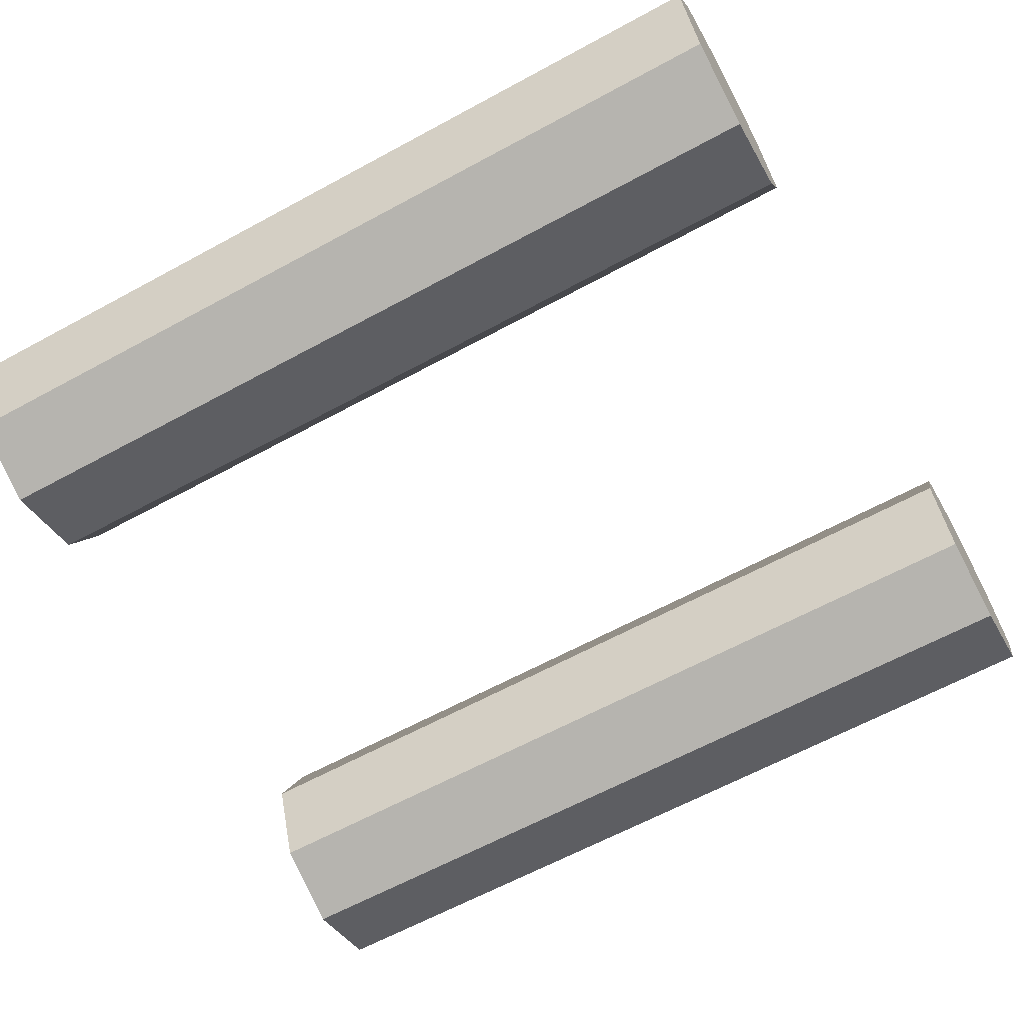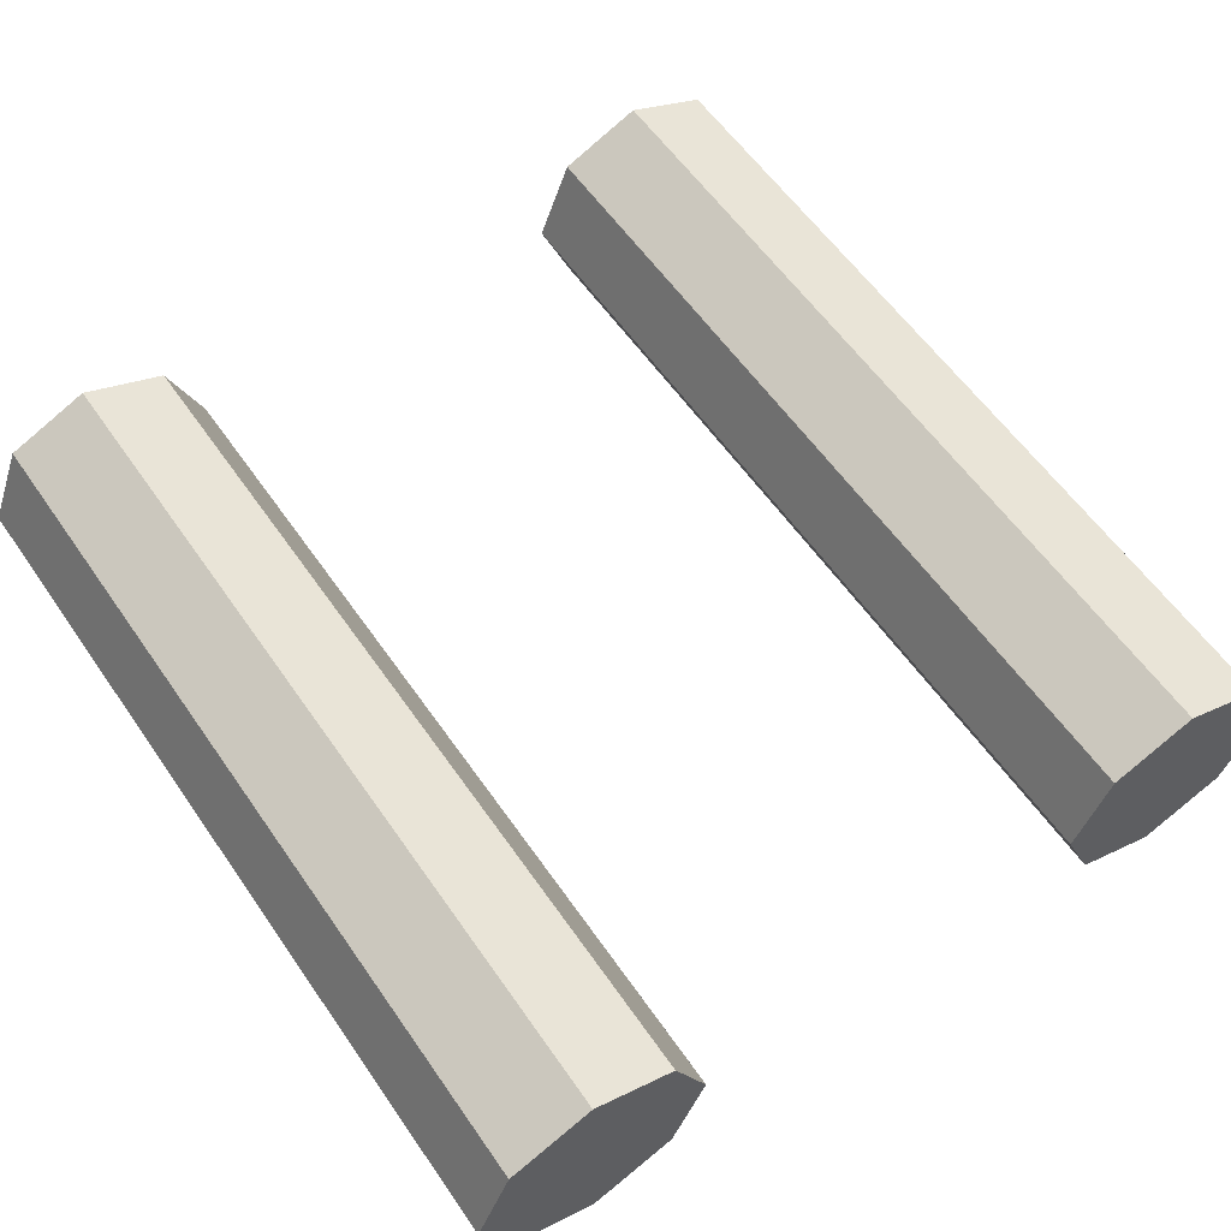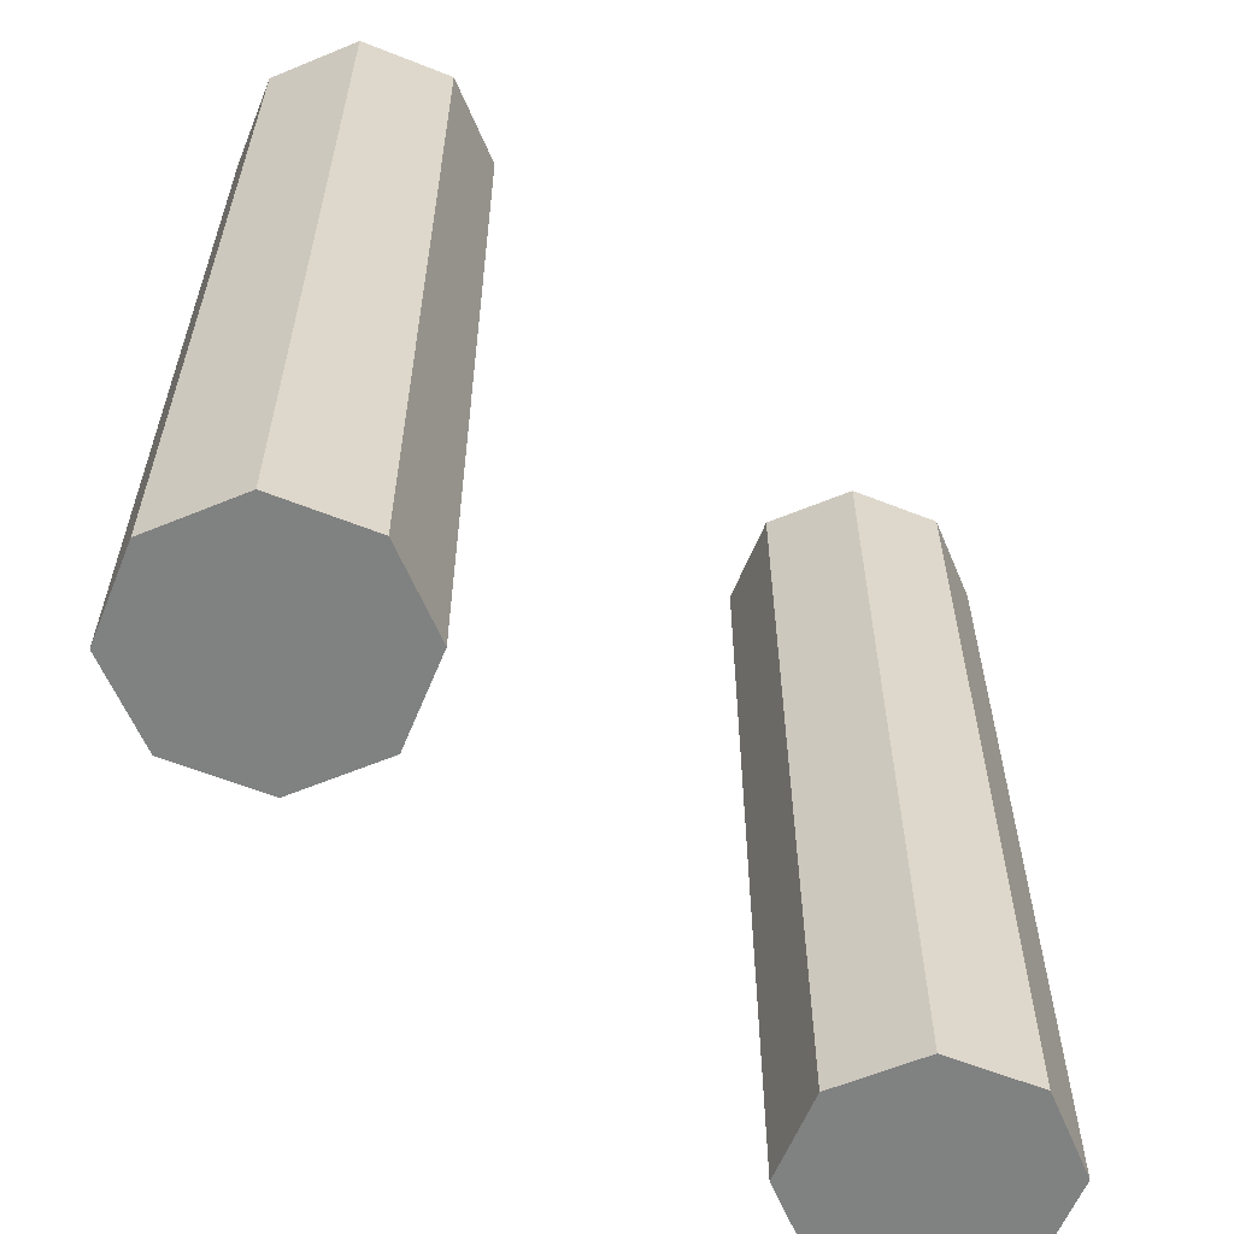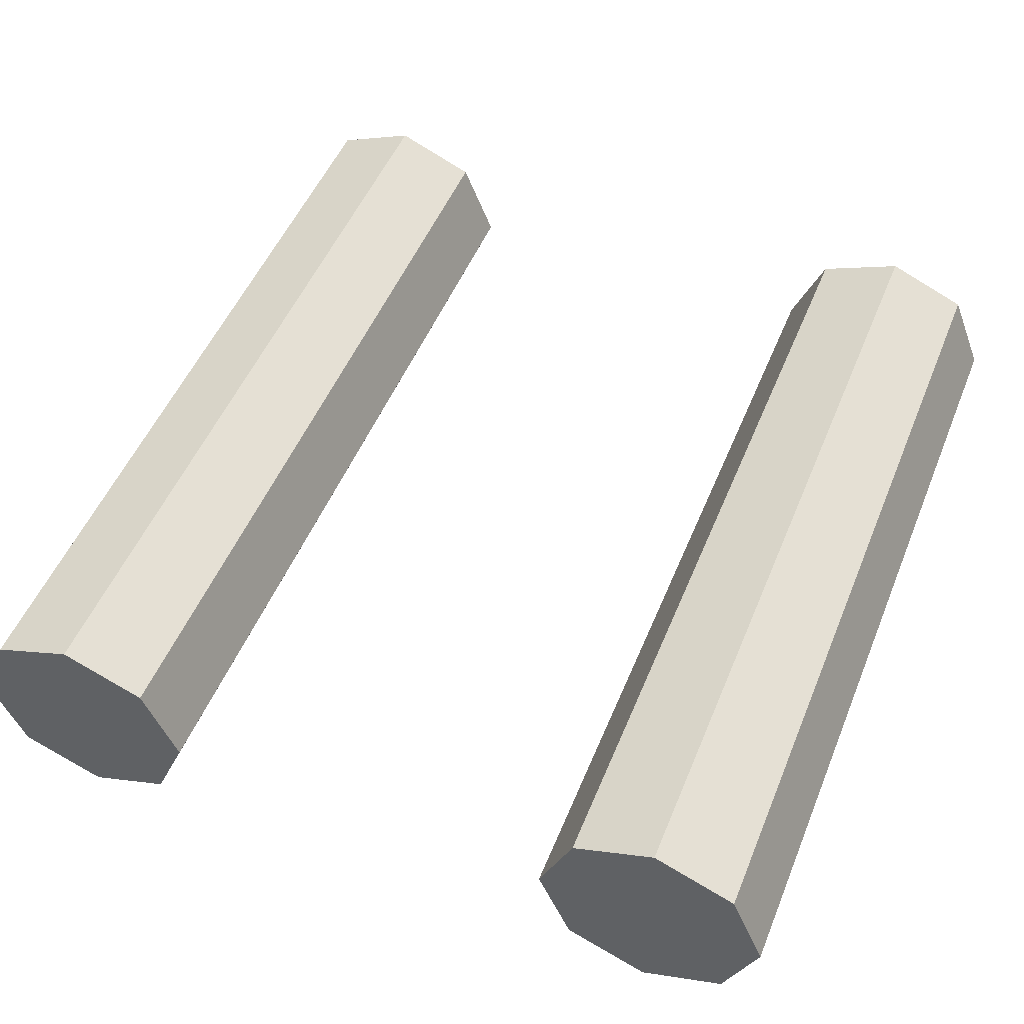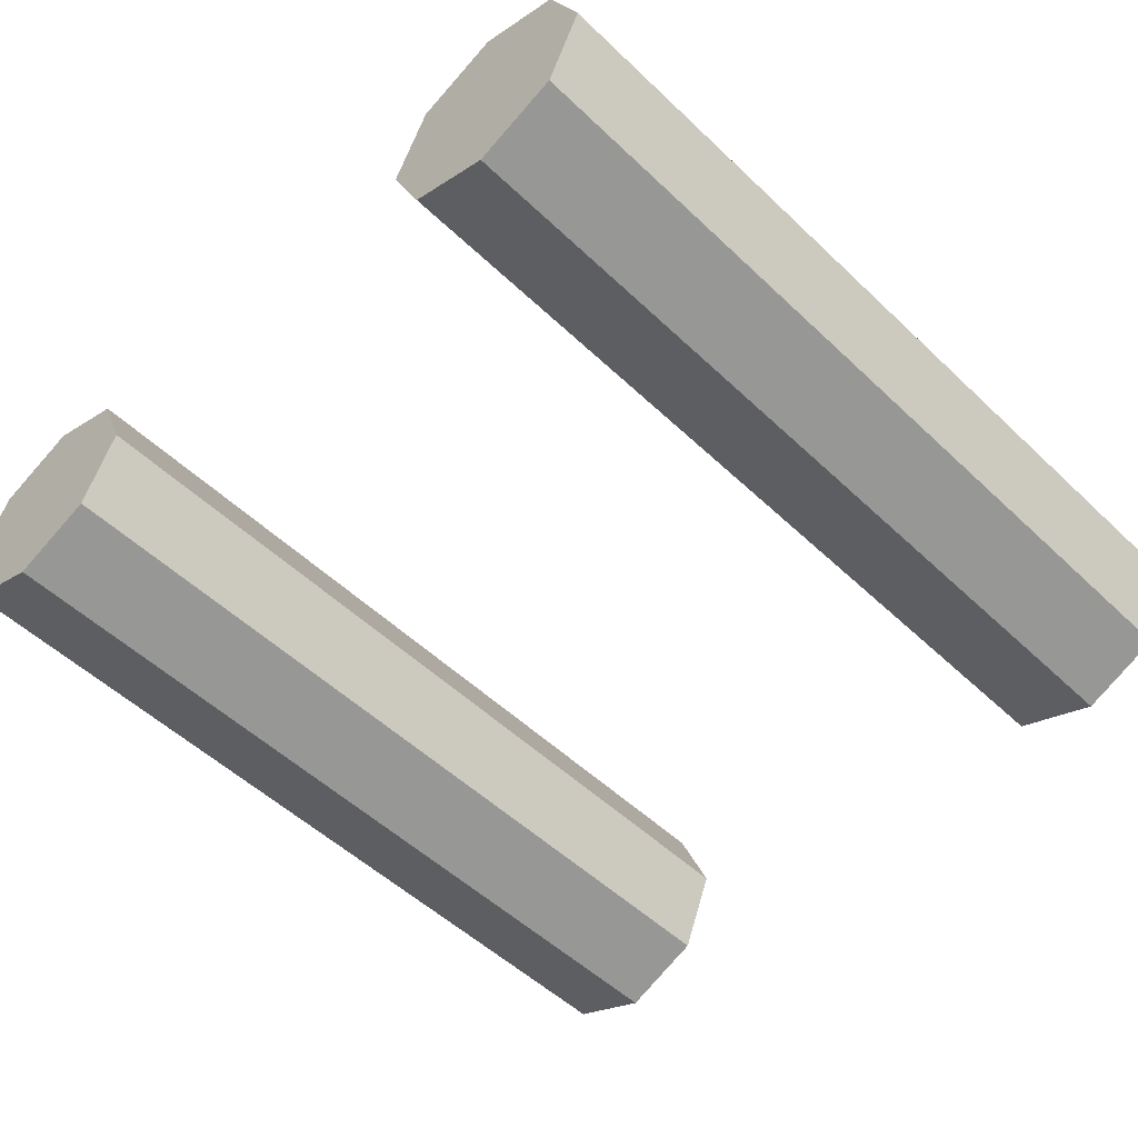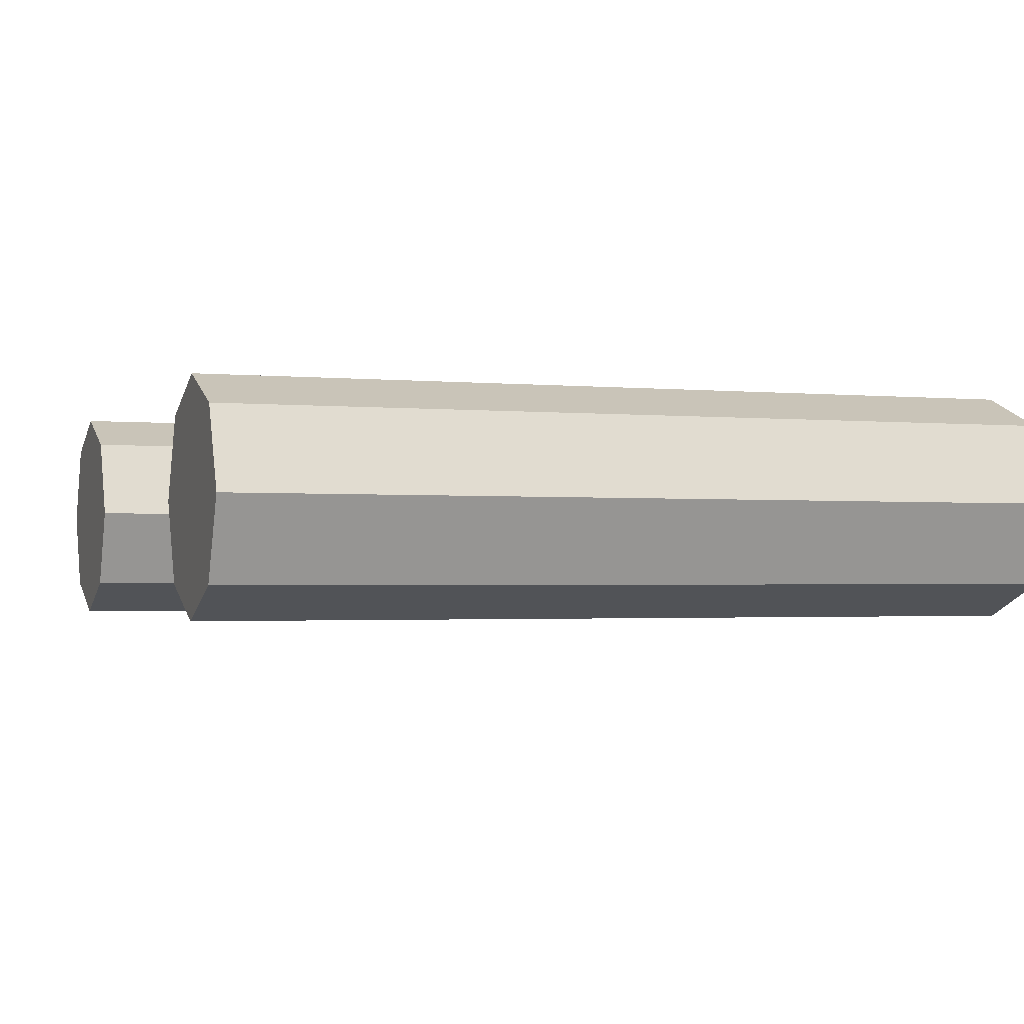
<metadata>
{"format":"obj","ext":"obj","renderer":"f3d","projection":"perspective","resolution":1024,"background":"white","views":[{"elev":-63.9,"azim":-61.3,"up":"+Y"},{"elev":58.5,"azim":145.6,"up":"+Y"},{"elev":-60.3,"azim":-44.6,"up":"+Z"},{"elev":50.5,"azim":-158.2,"up":"+Y"},{"elev":-52.2,"azim":44.4,"up":"+Y"},{"elev":-1.8,"azim":-109.7,"up":"+Y"}]}
</metadata>
<code>
o Cylinder.001
v 0.3606 1.009 -0.4955
v 0.3606 1.009 0.4955
v 0.4545 0.9702 -0.4955
v 0.4545 0.9702 0.4955
v 0.4935 0.8762 -0.4955
v 0.4935 0.8762 0.4955
v 0.4545 0.7822 -0.4955
v 0.4545 0.7823 0.4955
v 0.3606 0.7433 -0.4955
v 0.3606 0.7433 0.4955
v 0.2666 0.7822 -0.4955
v 0.2666 0.7823 0.4955
v 0.2277 0.8762 -0.4955
v 0.2277 0.8762 0.4955
v 0.2666 0.9702 -0.4955
v 0.2666 0.9702 0.4955
f 1 2 4 3
f 3 4 6 5
f 5 6 8 7
f 7 8 10 9
f 9 10 12 11
f 11 12 14 13
f 4 2 16 14 12 10 8 6
f 15 16 2 1
f 13 14 16 15
f 1 3 5 7 9 11 13 15
o Cylinder
v -0.3683 1.009 -0.4955
v -0.3683 1.009 0.4955
v -0.2743 0.9702 -0.4955
v -0.2743 0.9702 0.4955
v -0.2354 0.8762 -0.4955
v -0.2354 0.8762 0.4955
v -0.2743 0.7822 -0.4955
v -0.2743 0.7823 0.4955
v -0.3683 0.7433 -0.4955
v -0.3683 0.7433 0.4955
v -0.4623 0.7822 -0.4955
v -0.4623 0.7823 0.4955
v -0.5012 0.8762 -0.4955
v -0.5012 0.8762 0.4955
v -0.4623 0.9702 -0.4955
v -0.4623 0.9702 0.4955
f 17 18 20 19
f 19 20 22 21
f 21 22 24 23
f 23 24 26 25
f 25 26 28 27
f 27 28 30 29
f 20 18 32 30 28 26 24 22
f 31 32 18 17
f 29 30 32 31
f 17 19 21 23 25 27 29 31

</code>
